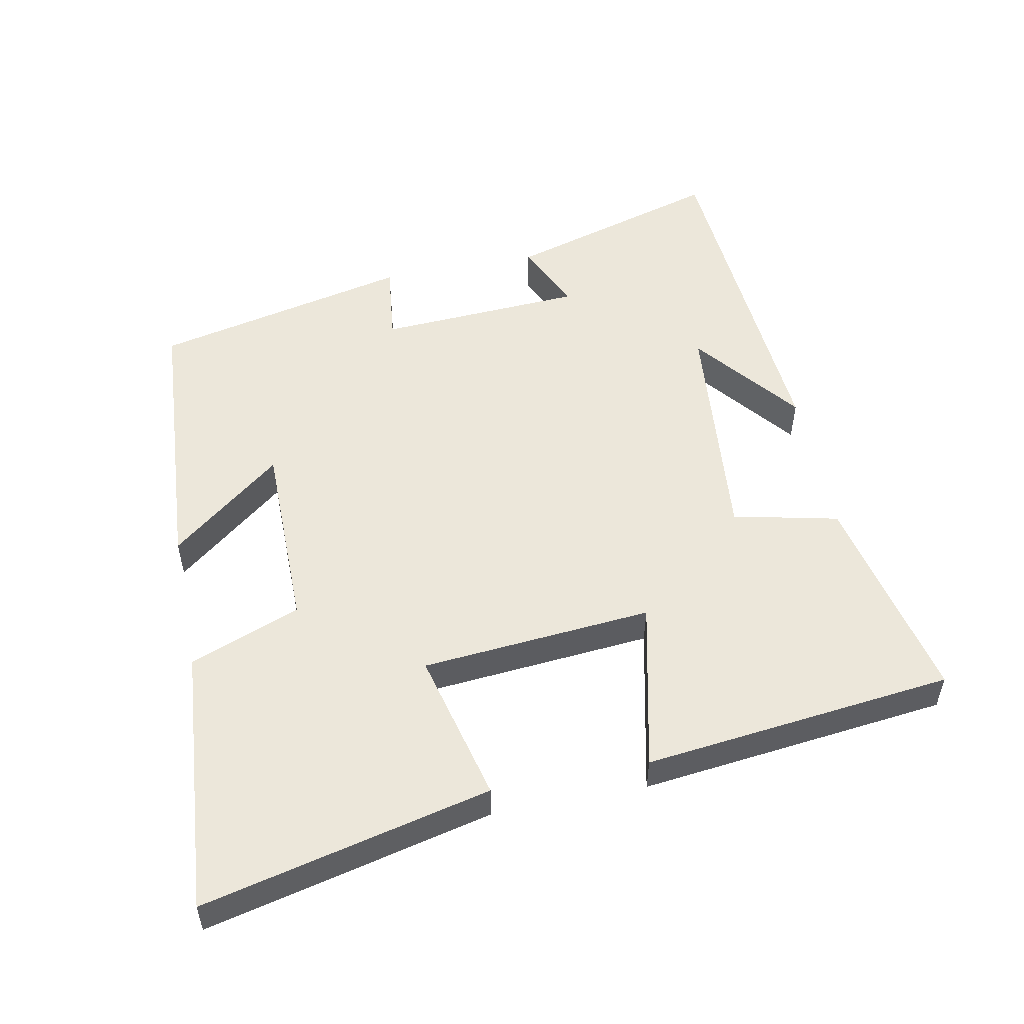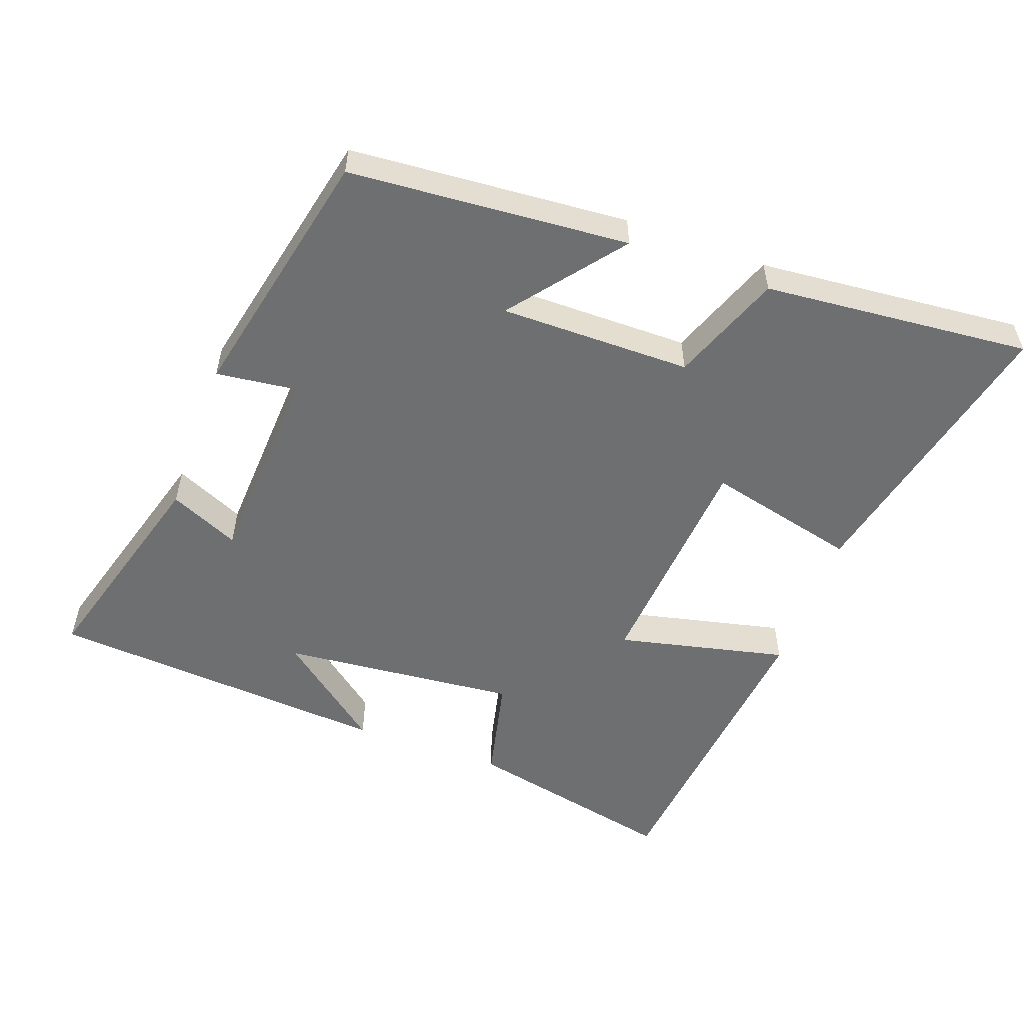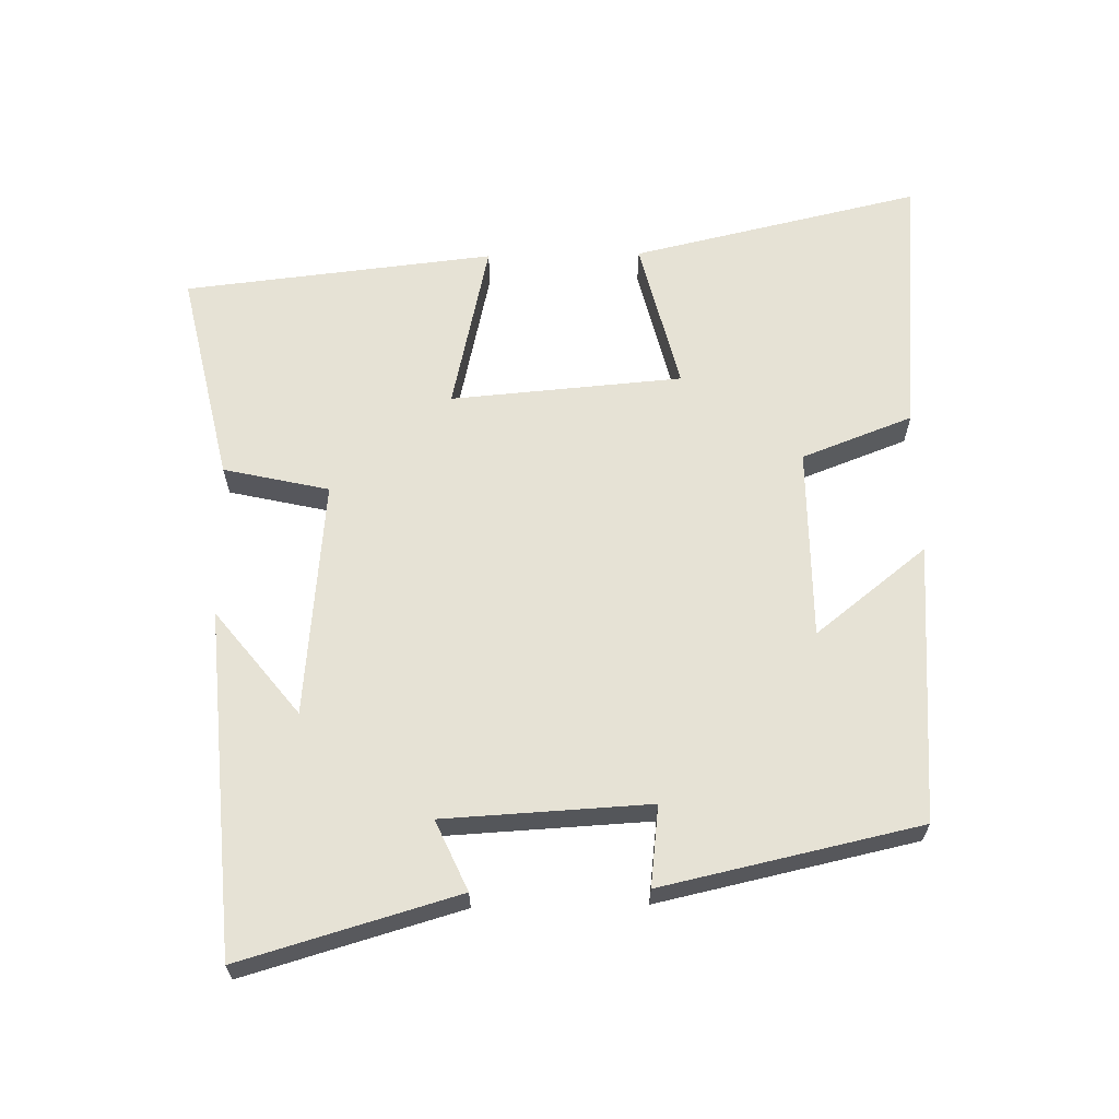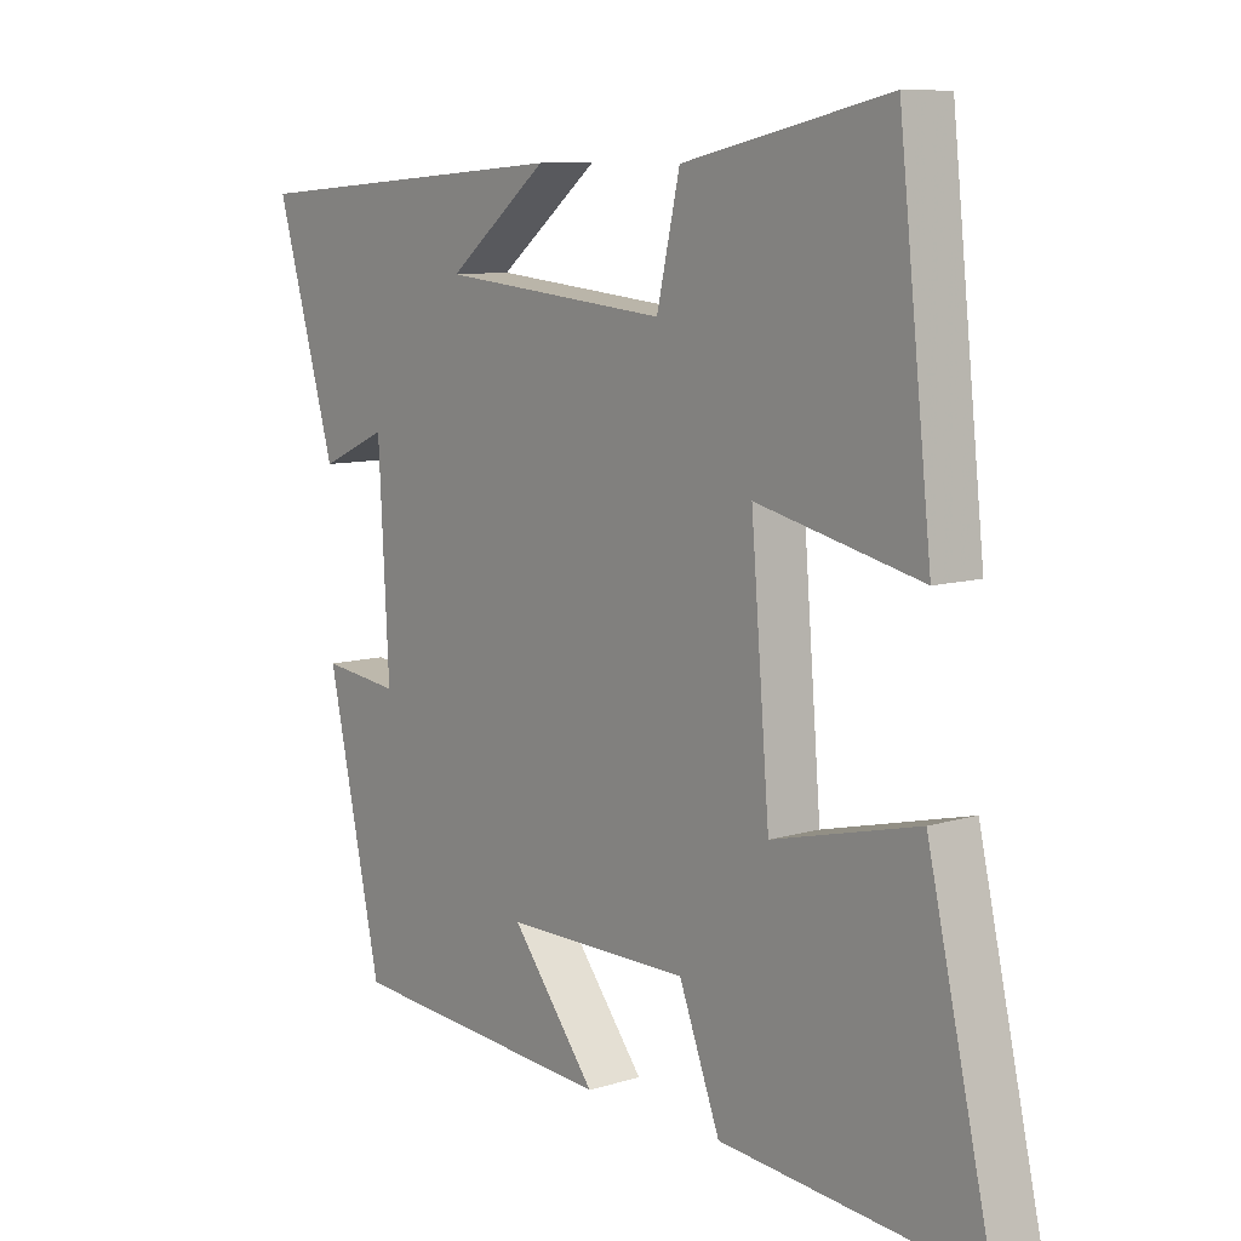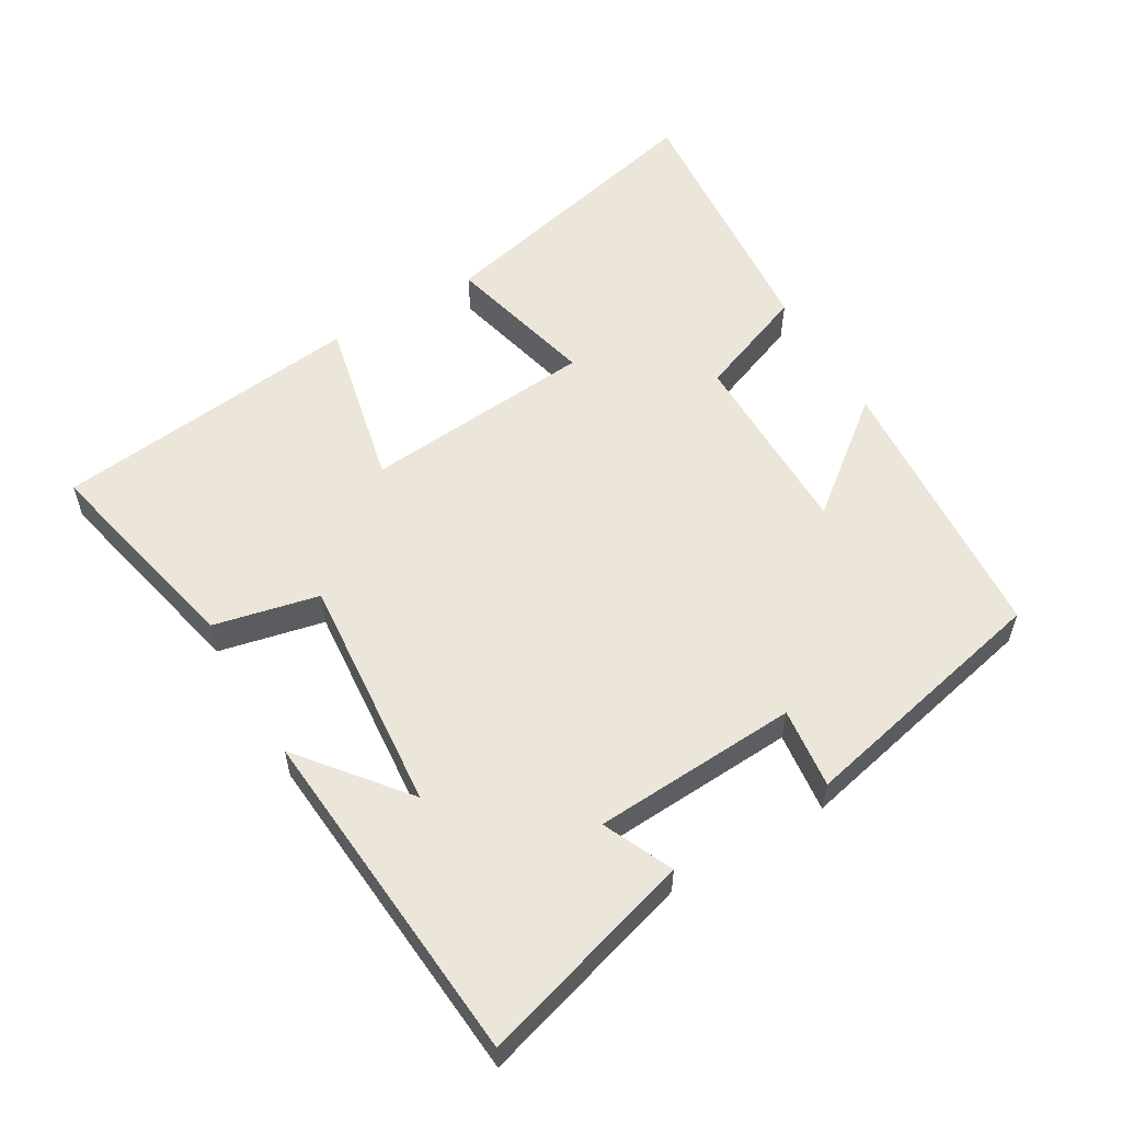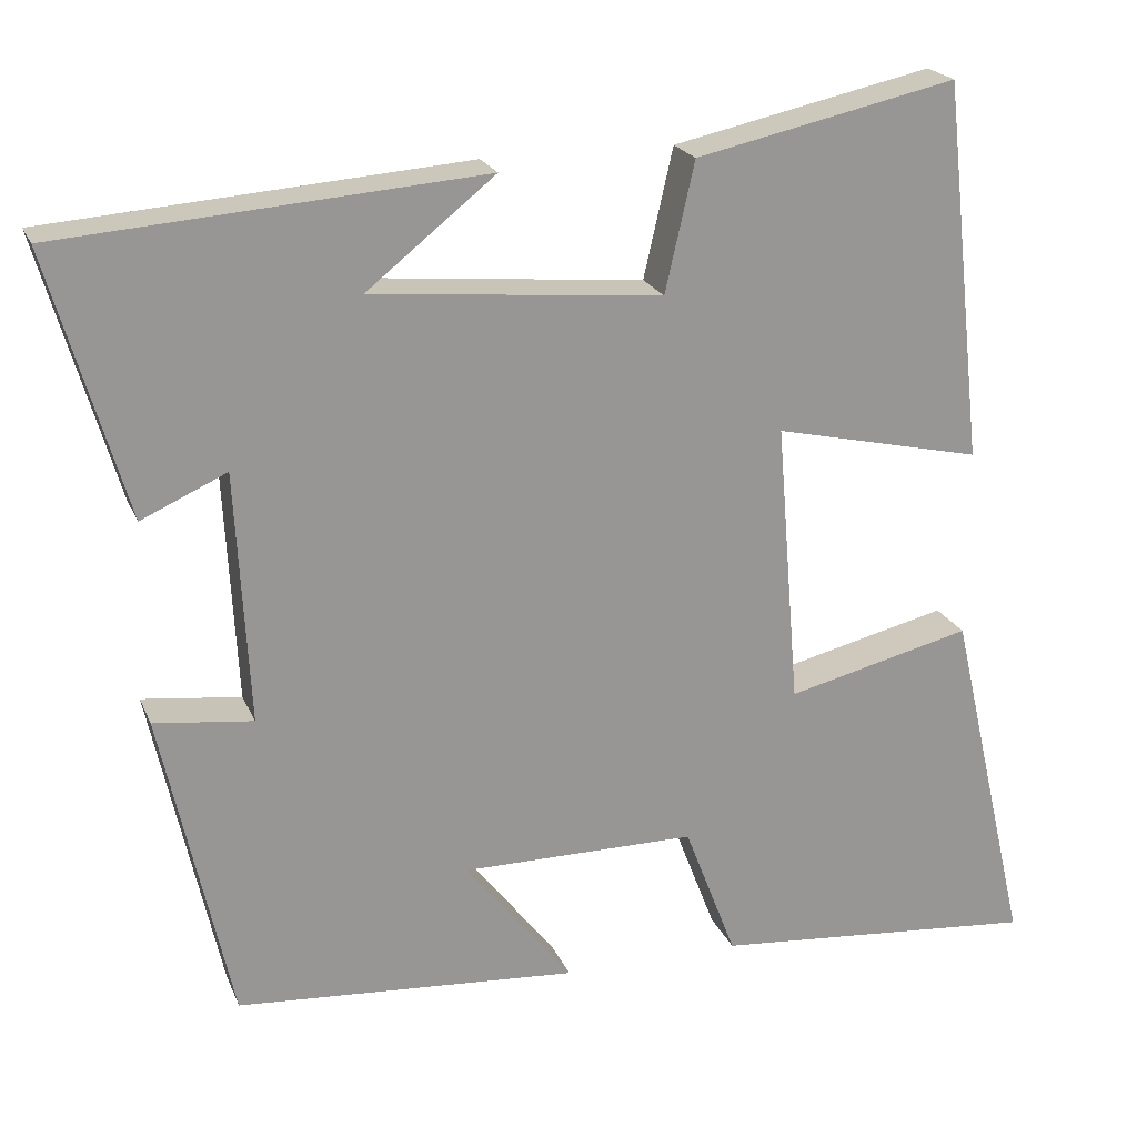
<metadata>
{"format":"obj","ext":"obj","renderer":"f3d","projection":"perspective","resolution":1024,"background":"white","views":[{"elev":53.0,"azim":-101.3,"up":"+Y"},{"elev":-54.5,"azim":160.2,"up":"+Y"},{"elev":63.9,"azim":88.9,"up":"+Y"},{"elev":9.1,"azim":-129.2,"up":"+Z"},{"elev":56.9,"azim":59.3,"up":"+Y"},{"elev":21.3,"azim":161.7,"up":"+Z"}]}
</metadata>
<code>
v 0.417 0.07 -0.47
v 0.008 0.07 -0.5
v 0.136 0.07 -0.338
v -0.144 0.07 -0.338
v -0.206 0.07 -0.5
v -0.597 0.07 -0.534
v -0.5 0.07 -0.113
v -0.279 0.07 -0.167
v -0.251 0.07 0.171
v -0.5 0.07 0.115
v -0.45 0.07 0.568
v -0.139 0.07 0.5
v -0.104 0.07 0.346
v 0.242 0.07 0.378
v 0.089 0.07 0.5
v 0.592 0.07 0.462
v 0.5 0.07 0.146
v 0.398 0.07 0.192
v 0.382 0.07 -0.108
v 0.5 0.07 -0.094
v 0.417 0 -0.47
v 0.008 0 -0.5
v 0.136 0 -0.338
v -0.144 0 -0.338
v -0.206 0 -0.5
v -0.597 0 -0.534
v -0.5 0 -0.113
v -0.279 0 -0.167
v -0.251 0 0.171
v -0.5 0 0.115
v -0.45 0 0.568
v -0.139 0 0.5
v -0.104 0 0.346
v 0.242 0 0.378
v 0.089 0 0.5
v 0.592 0 0.462
v 0.5 0 0.146
v 0.398 0 0.192
v 0.382 0 -0.108
v 0.5 0 -0.094
f 1 2 3
f 20 1 3
f 19 20 3
f 18 19 3 4
f 16 17 18
f 16 18 4
f 14 15 16
f 14 16 4
f 13 14 4
f 11 12 13
f 10 11 13
f 9 10 13
f 13 4 5
f 9 13 5
f 8 9 5
f 5 6 7 8
f 23 22 21
f 23 21 40
f 23 40 39
f 24 23 39 38
f 38 37 36
f 24 38 36
f 36 35 34
f 24 36 34
f 24 34 33
f 33 32 31
f 33 31 30
f 33 30 29
f 25 24 33
f 25 33 29
f 25 29 28
f 28 27 26 25
f 1 21 22 2
f 2 22 23 3
f 3 23 24 4
f 4 24 25 5
f 5 25 26 6
f 6 26 27 7
f 7 27 28 8
f 8 28 29 9
f 9 29 30 10
f 10 30 31 11
f 11 31 32 12
f 12 32 33 13
f 13 33 34 14
f 14 34 35 15
f 15 35 36 16
f 16 36 37 17
f 17 37 38 18
f 18 38 39 19
f 19 39 40 20
f 20 40 21 1

</code>
